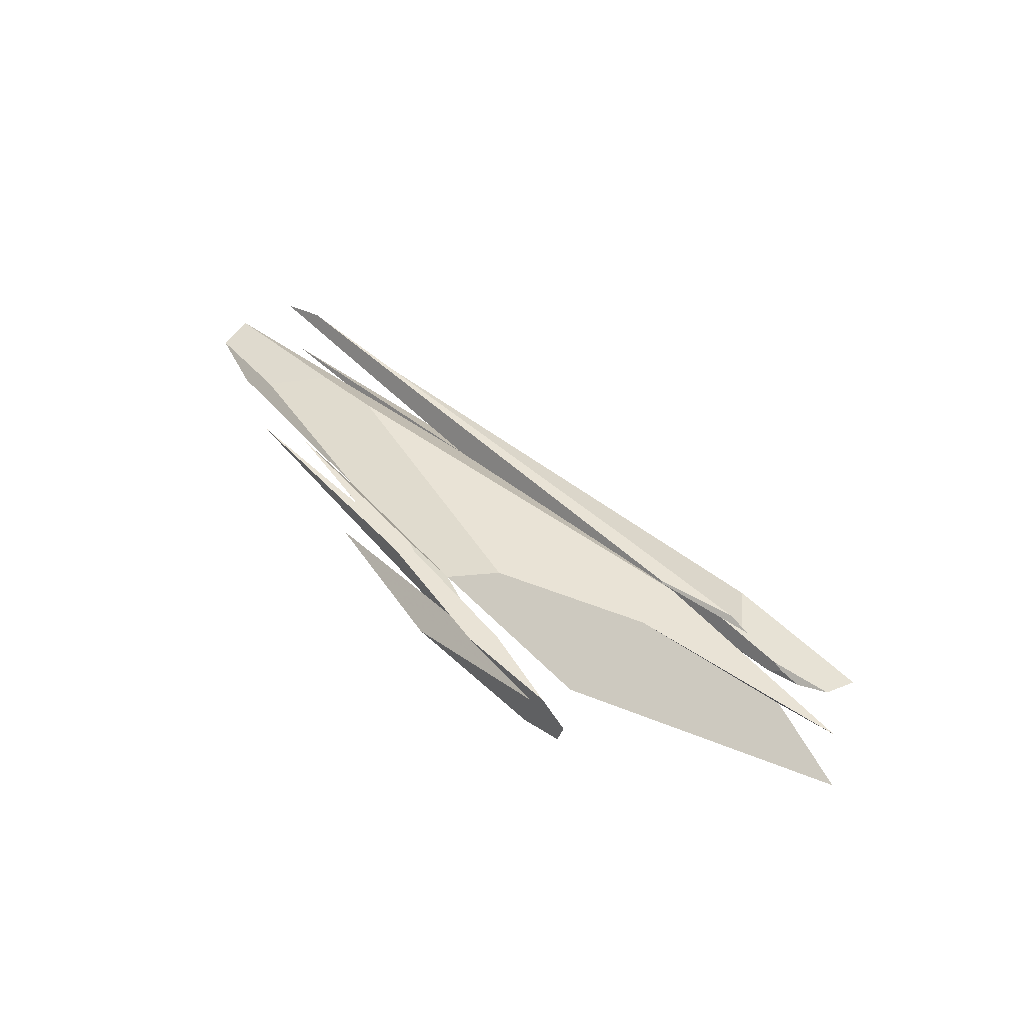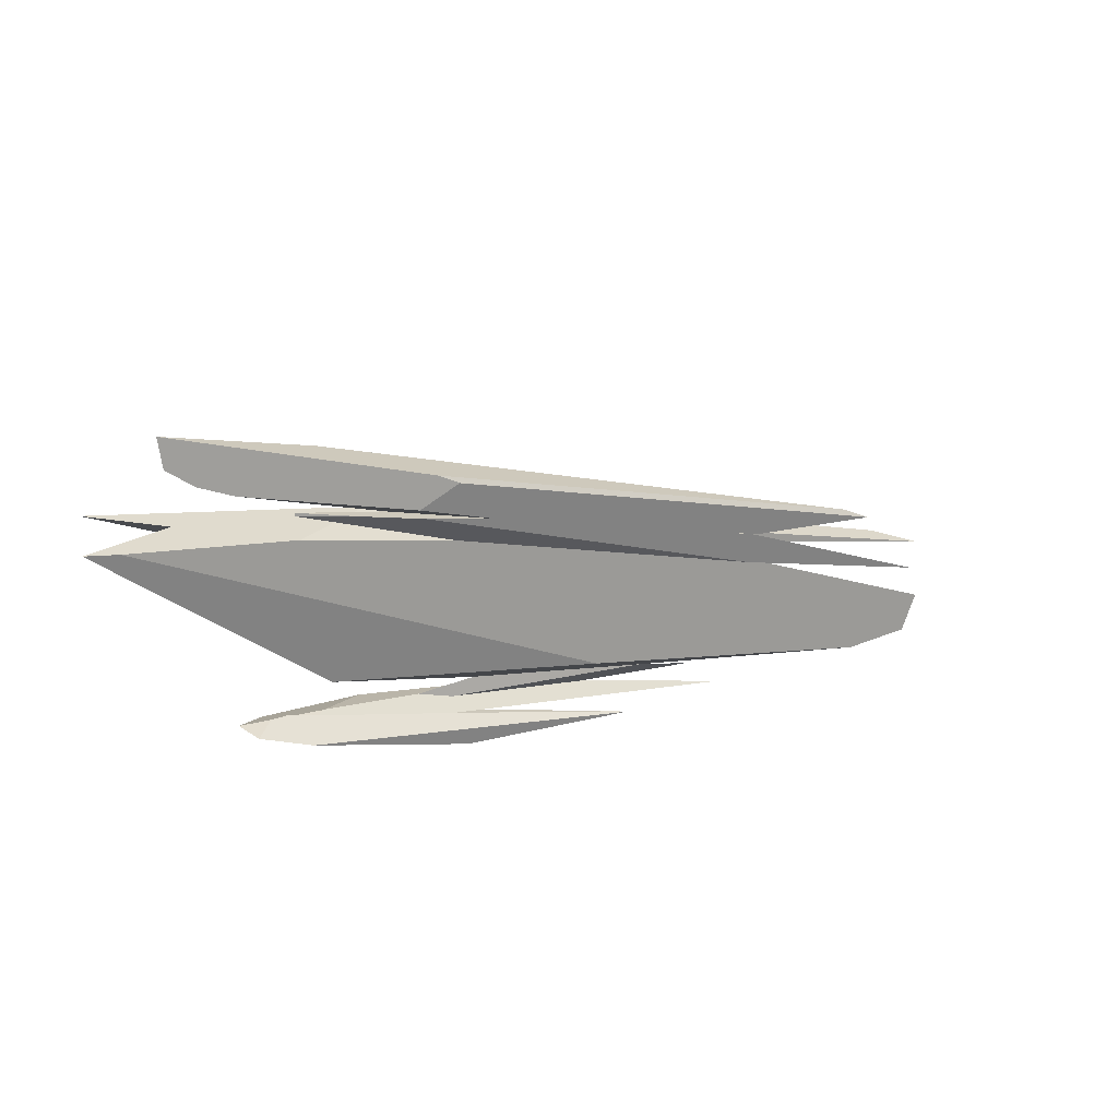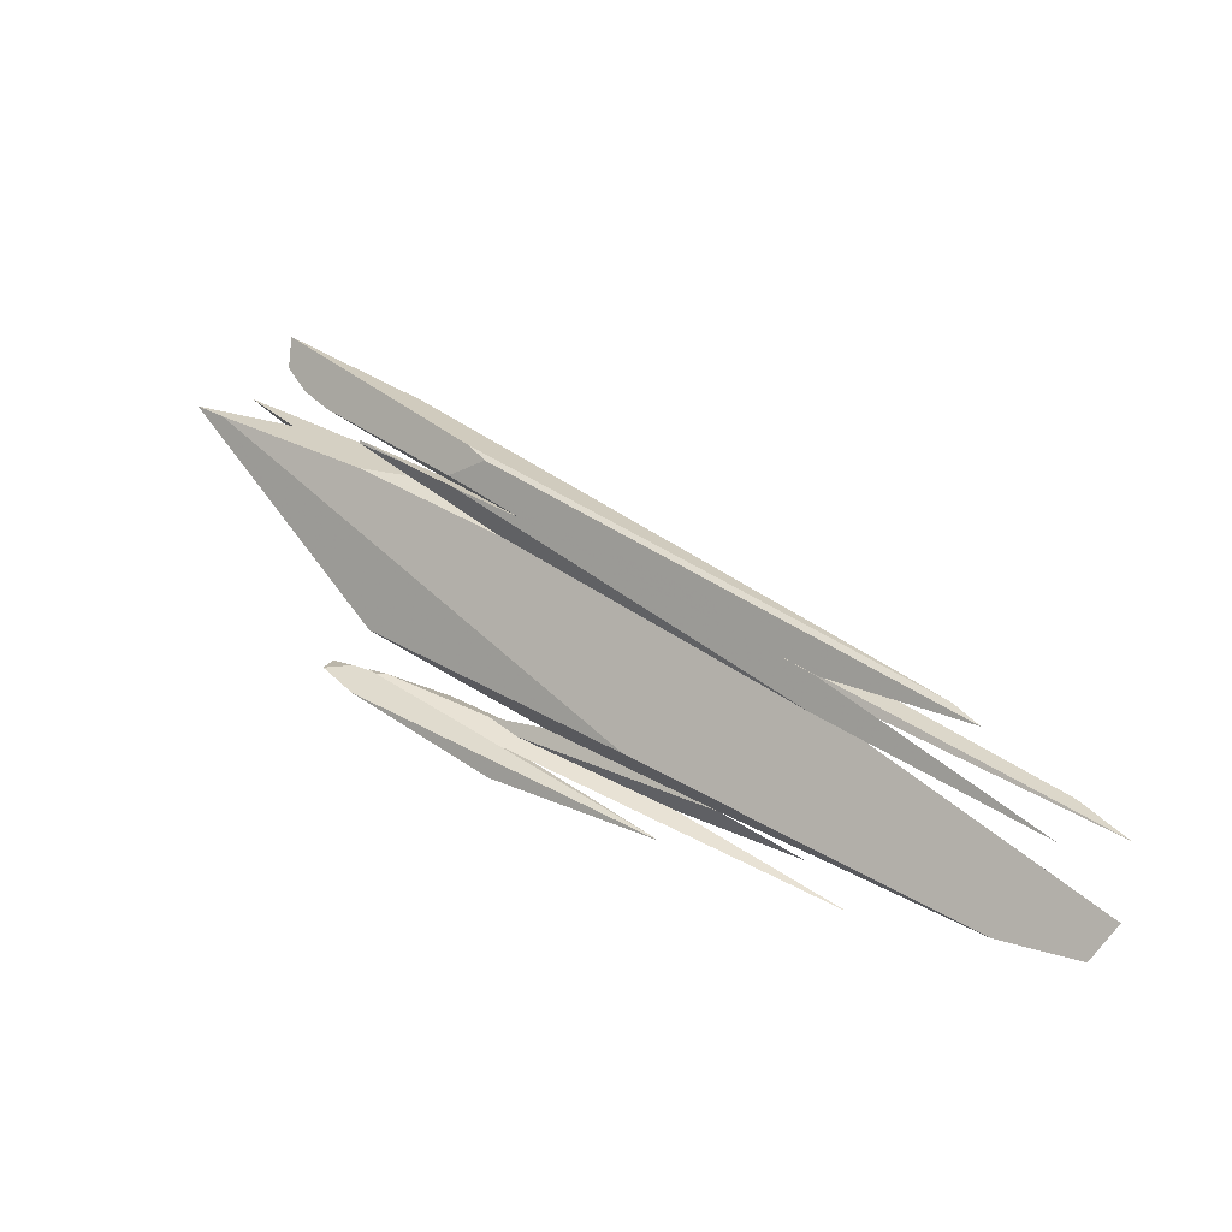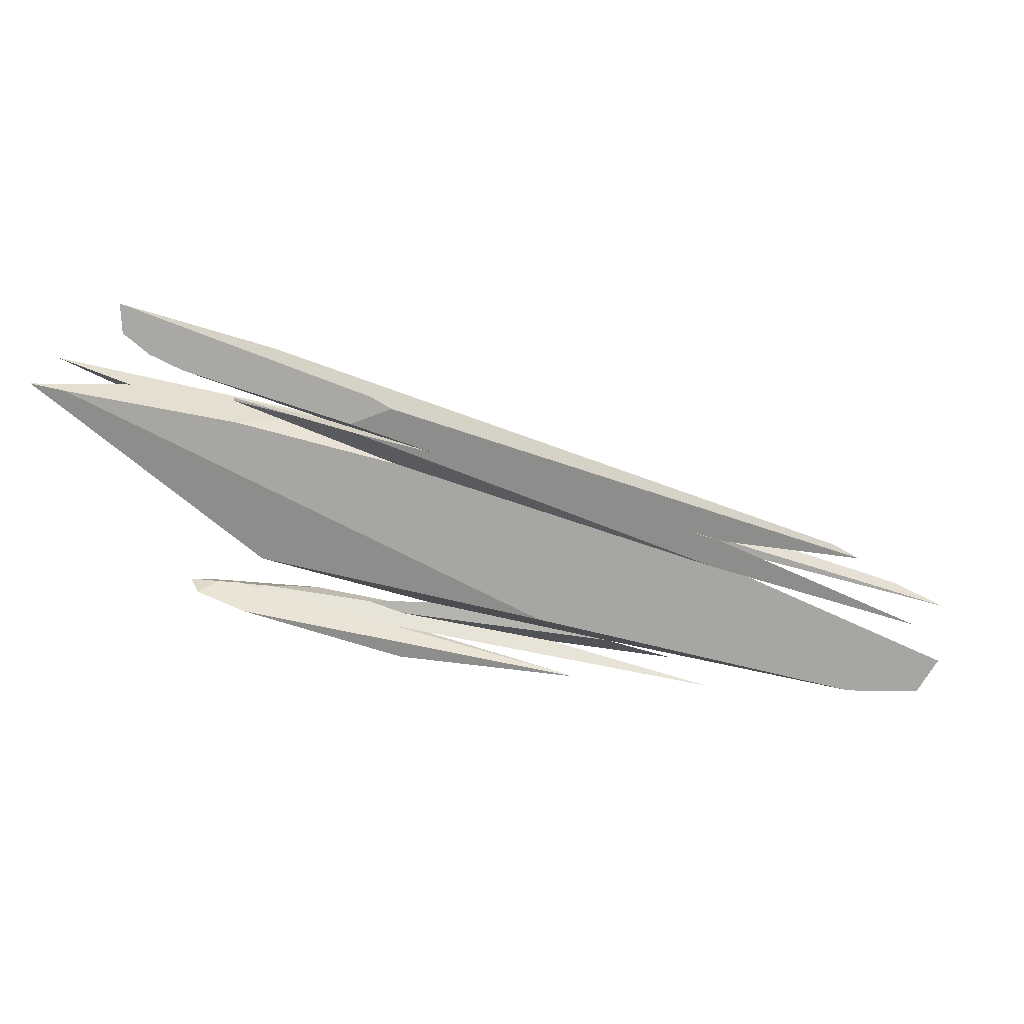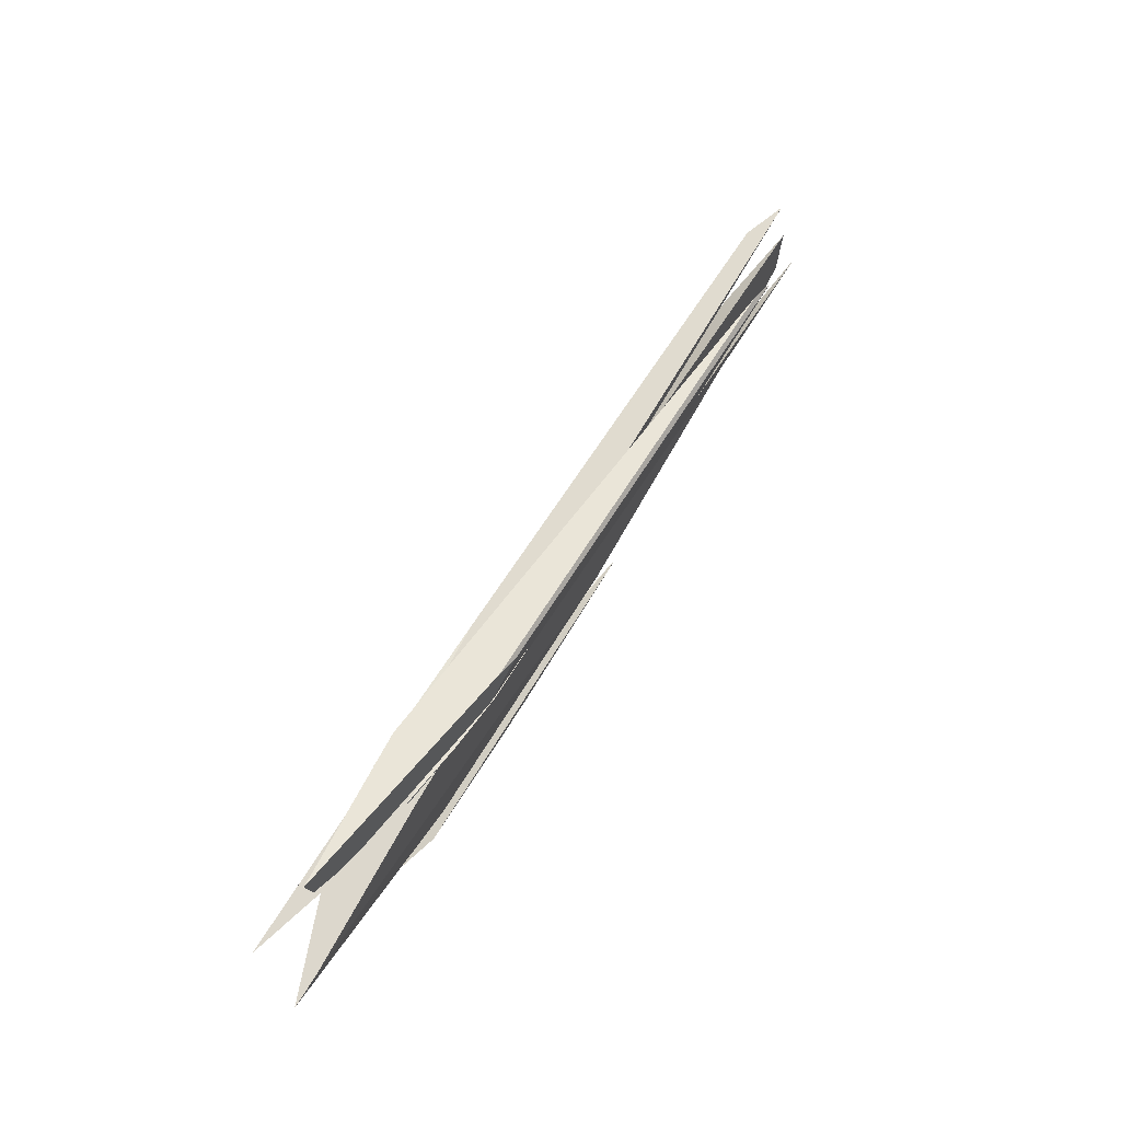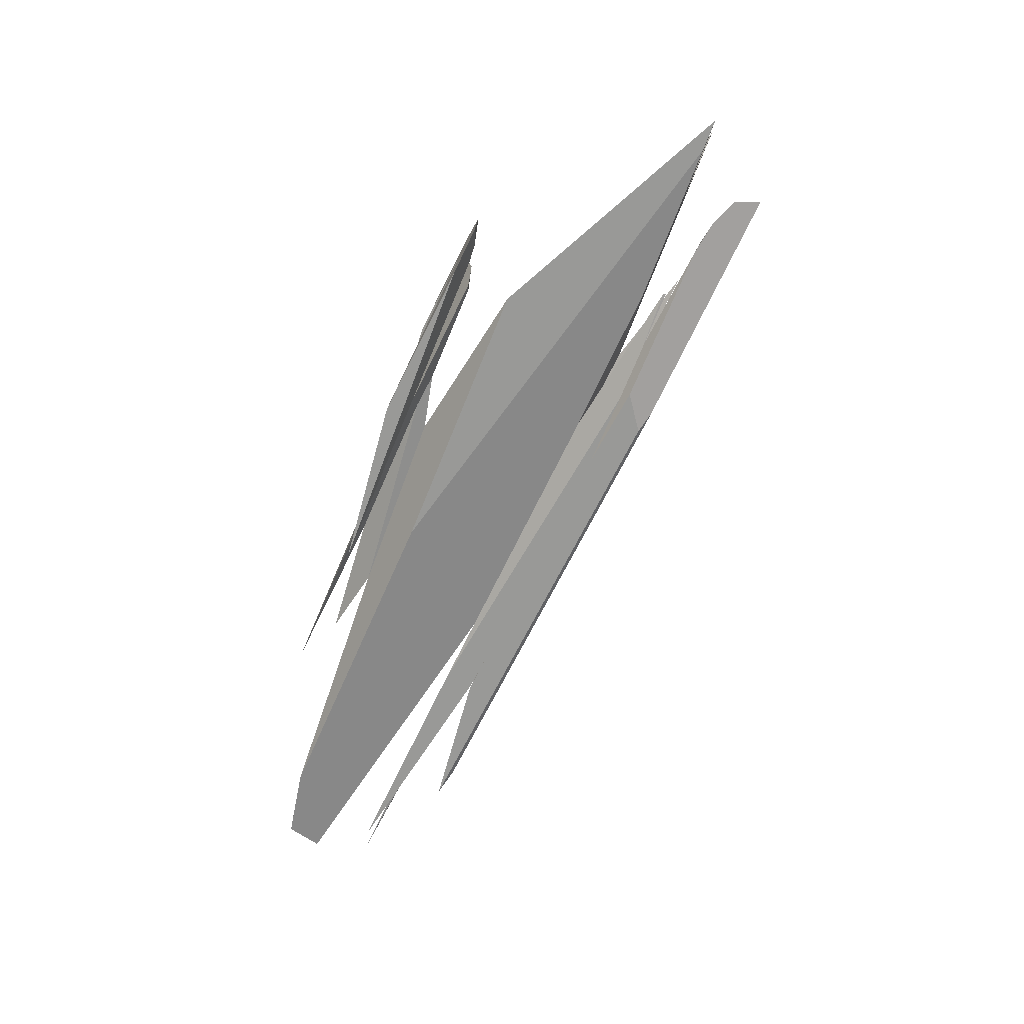
<metadata>
{"format":"obj","ext":"obj","renderer":"f3d","projection":"perspective","resolution":1024,"background":"white","views":[{"elev":42.0,"azim":-110.6,"up":"+Y"},{"elev":30.7,"azim":-33.0,"up":"+Z"},{"elev":7.9,"azim":35.3,"up":"+Z"},{"elev":25.8,"azim":-4.1,"up":"+Z"},{"elev":77.5,"azim":-58.9,"up":"+Z"},{"elev":-68.8,"azim":-95.7,"up":"+Y"}]}
</metadata>
<code>
o WoodenBrokenPlanks_610
v -330.2 3.998 -249.7
v -322.2 3.998 -252.8
v -329 2.863 -250.2
v -331.8 3.053 -249.1
v -325.6 3.998 -250.3
v -310.3 3.998 -255.1
v -321.4 2.774 -251.6
v -327.7 3.07 -249.6
v -310.8 -0.002058 -256
v -302.7 -0.002058 -257.4
v -318.5 -0.001959 -253.1
v -314 1.689 -253.9
v -303.3 0.125 -257.1
v -316.6 1.426 -253
v -316.3 -0.001958 -255
v -329 2.863 -250.2
v -328.3 -0.001959 -250.5
v -330.2 2.344 -249
v -332.4 2.733 -248.9
v -331.8 0.9572 -249.1
v -328.7 2.606 -249.3
v -294.1 -0.00206 -244.6
v -313.5 -0.001961 -237.5
v -319.1 -0.001962 -235.8
v -291.8 -0.00206 -248
v -275.4 -0.002159 -253.8
v -291.3 -0.00206 -245.7
v -298.1 1.891 -245
v -316.1 1.149 -238.9
v -292.3 0.07914 -245.3
v -305.8 1.808 -241
v -328 0.9285 -233.3
v -323.4 0.3733 -234.5
v -328 0.9676 -233
v -321.3 1.275 -235.1
v -334 1.989 -229.9
v -331.7 1.617 -231
v -331.6 1.593 -231.1
v -335.3 2.276 -228.8
v -319.5 -0.001962 -235
v -319.3 -0.001962 -234.9
v -325.3 3.156 -233.1
v -327.8 3.037 -231.7
v -331.7 2.592 -230.8
v -334.6 2.47 -229.1
v -332.5 2.323 -230.5
v -316.4 -0.001962 -233.9
v -280.3 -0.00216 -247.6
v -282.3 0.3129 -246.5
v -317.9 0.2705 -233
v -291.1 -0.00206 -245.8
v -336 2.83 -226.2
v -335.9 2.414 -228.3
v -324.9 3.769 -230.4
v -327.1 3.998 -232.4
v -321.4 3.998 -236
v -321.7 3.851 -235.9
v -328.9 3.472 -231.8
v -325.3 3.156 -233.1
v -276.1 3.998 -252.1
v -272.2 2.963 -253.8
v -315.6 3.998 -236.7
v -318.6 2.906 -251.5
v -311.1 3.998 -253.7
v -322.7 3.998 -250.7
v -324.3 3.084 -250.1
v -303.9 3.998 -256.4
v -315.9 2.71 -252.6
v -314 3.011 -251.8
v -309.8 3.998 -253.7
v -294.2 3.998 -258.3
v -299.7 2.519 -255.6
v -327.1 1.316 -249.2
v -326.5 1.743 -249.2
v -326.6 1.714 -249.2
v -328.5 2.043 -249.1
v -325.3 3.998 -239.3
v -301 3.998 -250.2
v -316 3.998 -248
v -326.6 -0.00196 -245.9
v -299.7 2.519 -255.6
v -279.9 1.118 -260.3
v -305.4 -0.002059 -252.1
v -342.5 -0.001762 -231.1
v -335.7 2.565 -232.4
v -326 1.616 -235.2
v -340.1 -0.001862 -231.7
v -327.9 0.6649 -234.9
v -282.8 2.322 -258.7
v -284.2 3.01 -256.1
v -274 1.592 -260.9
v -273 1.948 -259.4
v -341 3.998 -230.7
v -322.8 3.998 -235.6
v -291.2 3.998 -251.6
v -285.3 3.571 -253.9
v -272.3 2.172 -258.5
v -303.9 3.998 -256.4
v -291.1 3.998 -261.1
v -310.3 3.998 -255.1
v -321.4 2.774 -251.6
v -314 1.689 -253.9
f 7 3 2 6
f 1 4 8 5
f 3 7 8 4
f 10 9 12 13
f 10 13 14 11
f 12 14 13
f 9 15 16 7
f 9 7 12
f 18 19 20
f 14 21 18 17
f 18 20 17
f 14 17 11
f 18 21 8 4
f 18 4 19
f 8 7 16 4
f 28 26 25 29
f 22 27 30
f 27 26 28 31
f 27 31 30
f 32 29 25 24
f 32 24 33
f 32 33 34
f 35 34 33 24
f 35 24 23
f 34 35 31 29
f 31 28 29
f 34 29 32
f 36 37 38 39
f 40 41 39 38
f 35 23 40 38
f 31 42 43 30
f 44 45 43 42
f 46 36 39 45
f 46 45 44
f 44 42 31 35
f 44 35 38 37
f 44 37 46
f 36 46 37
f 47 48 49 50
f 39 41 47 50
f 39 50 52 53
f 43 54 49 51
f 49 48 51
f 43 51 30
f 22 30 51
f 45 39 53
f 52 54 43 45
f 52 45 53
f 55 56 57 58
f 58 57 28 31
f 58 31 59
f 57 56 60 61
f 57 61 28
f 28 61 31
f 55 58 59 62
f 61 60 62 59
f 61 59 31
f 63 64 65 66
f 5 8 66 65
f 68 7 6 67
f 69 70 64 63
f 70 69 72 71
f 69 63 68 72
f 72 68 67 71
f 73 14 12 68
f 68 63 74 73
f 73 74 75
f 8 21 76 75
f 75 74 66 8
f 66 74 63
f 7 68 12
f 73 75 76
f 21 14 73 76
f 80 69 81 82
f 80 82 83
f 77 79 69 84
f 69 80 84
f 77 84 85
f 86 85 84 87
f 86 87 88
f 86 88 29
f 69 79 78 89
f 78 90 89
f 69 89 81
f 82 81 89 91
f 92 91 89 90
f 83 82 91 92
f 92 29 88 83
f 83 88 87
f 93 77 85
f 86 57 94 93
f 86 93 85
f 29 28 57 86
f 95 96 90 78
f 96 95 94 28
f 94 57 28
f 96 28 97
f 97 92 90 96
f 28 29 92 97
f 100 101 68 98
f 68 101 102
f 102 99 98 68
f 100 99 102 101
f 1 2 3 4
f 19 4 16 17
f 16 15 17
f 19 17 20
f 2 1 5 6
f 9 10 11
f 11 17 15 9
f 22 23 24 25
f 22 25 26 27
f 23 22 41 40
f 48 47 41 22
f 48 22 51
f 54 52 50 49
f 62 60 56 55
f 6 5 65 64
f 6 64 67
f 67 64 70 71
f 77 78 79
f 80 83 87 84
f 78 77 93 94
f 78 94 95
f 98 99 100

</code>
